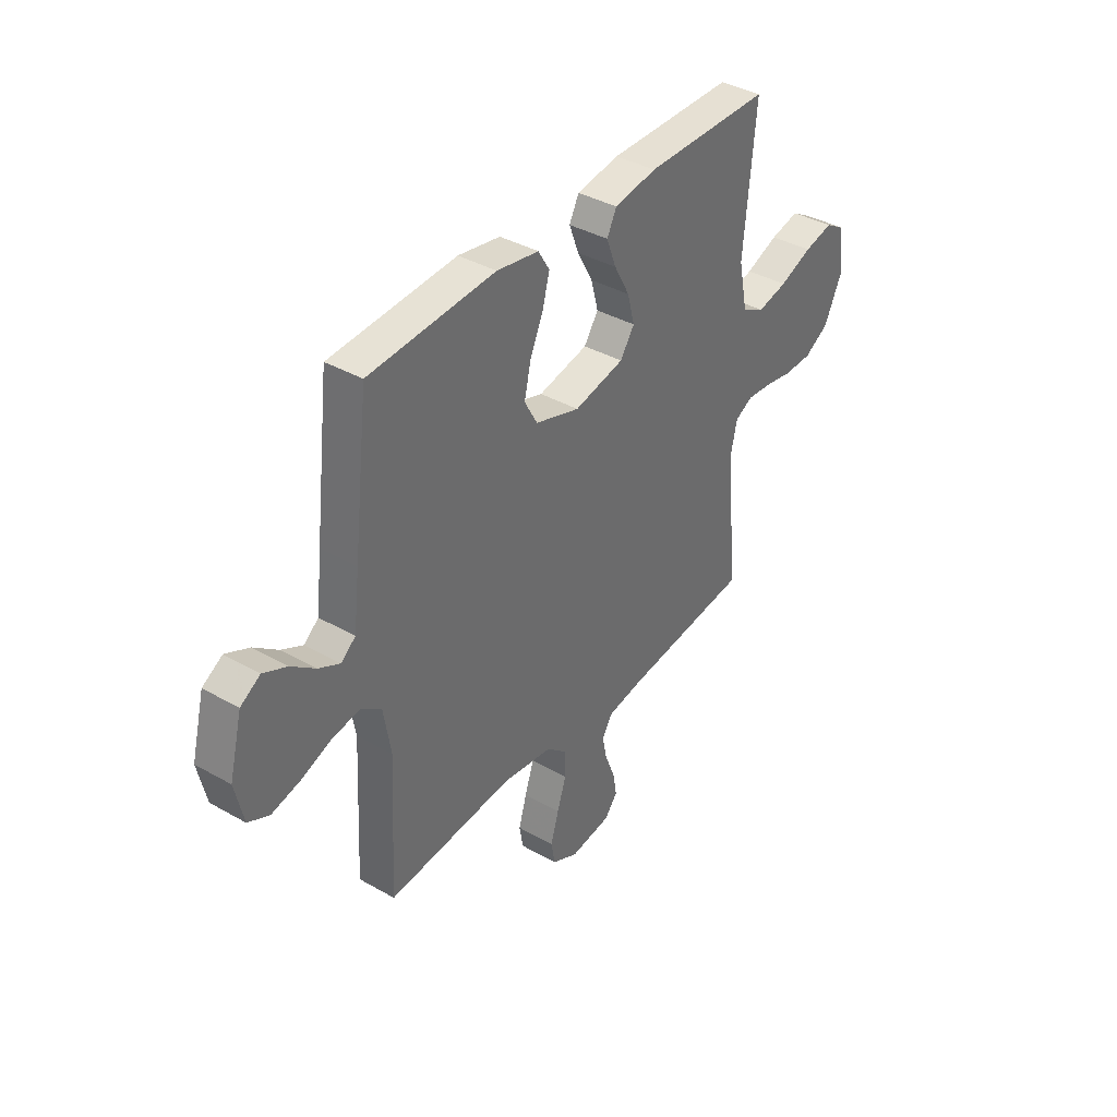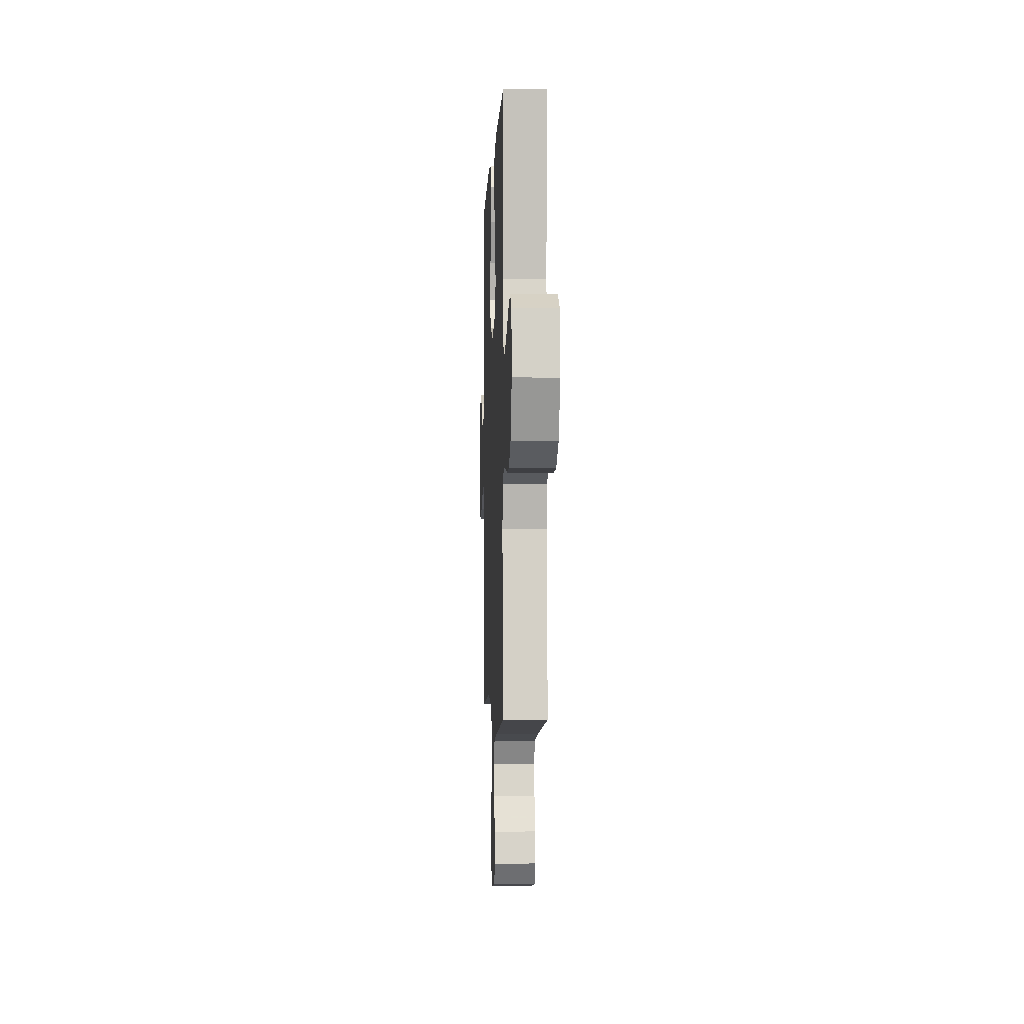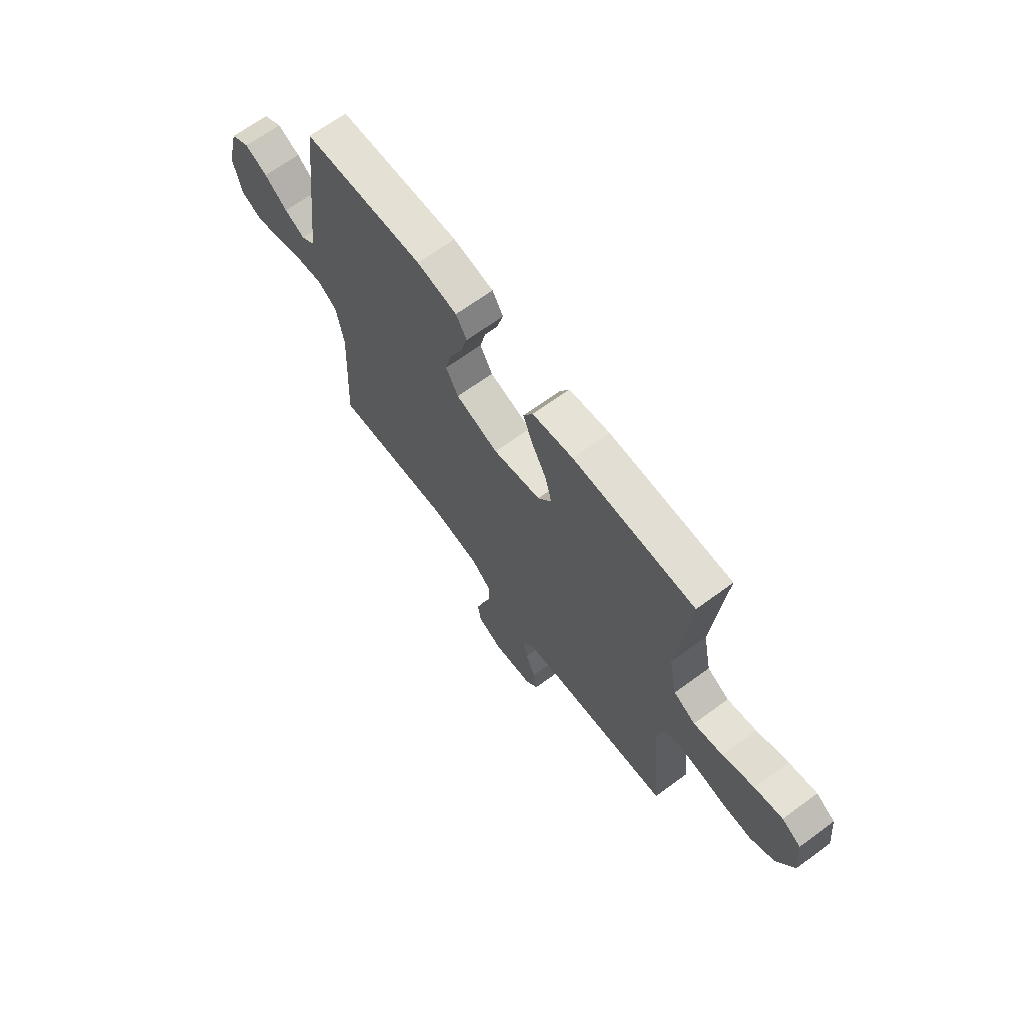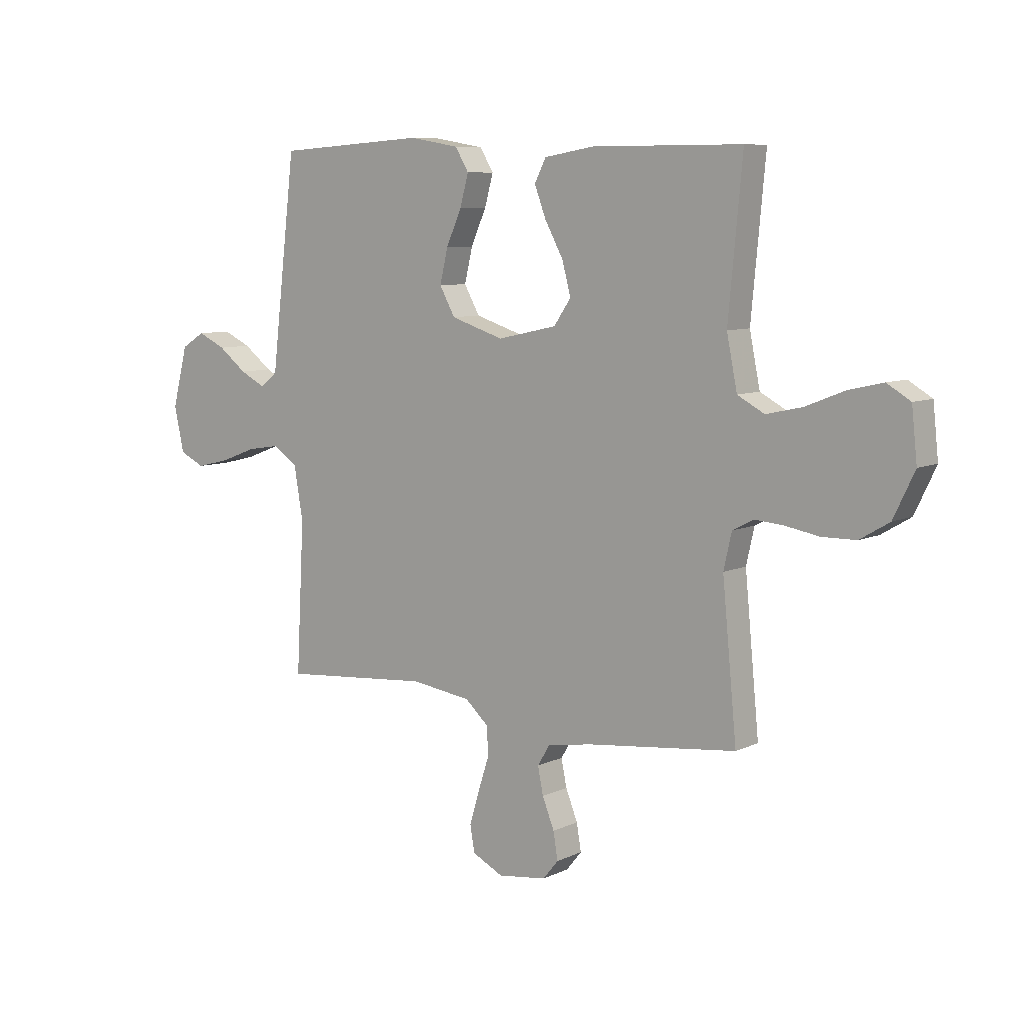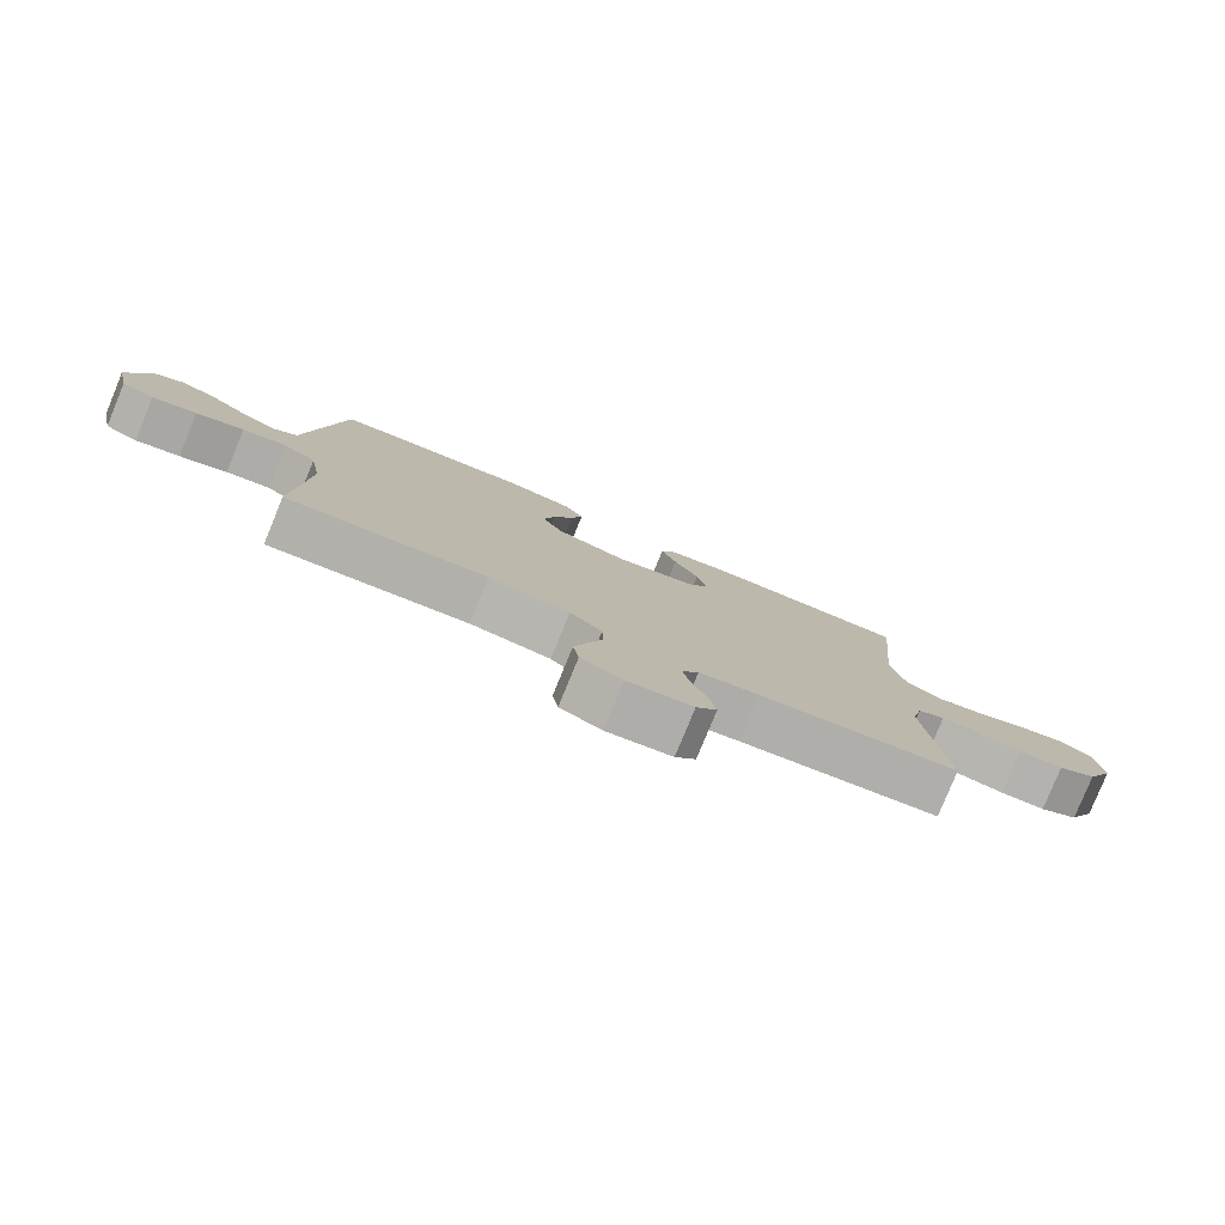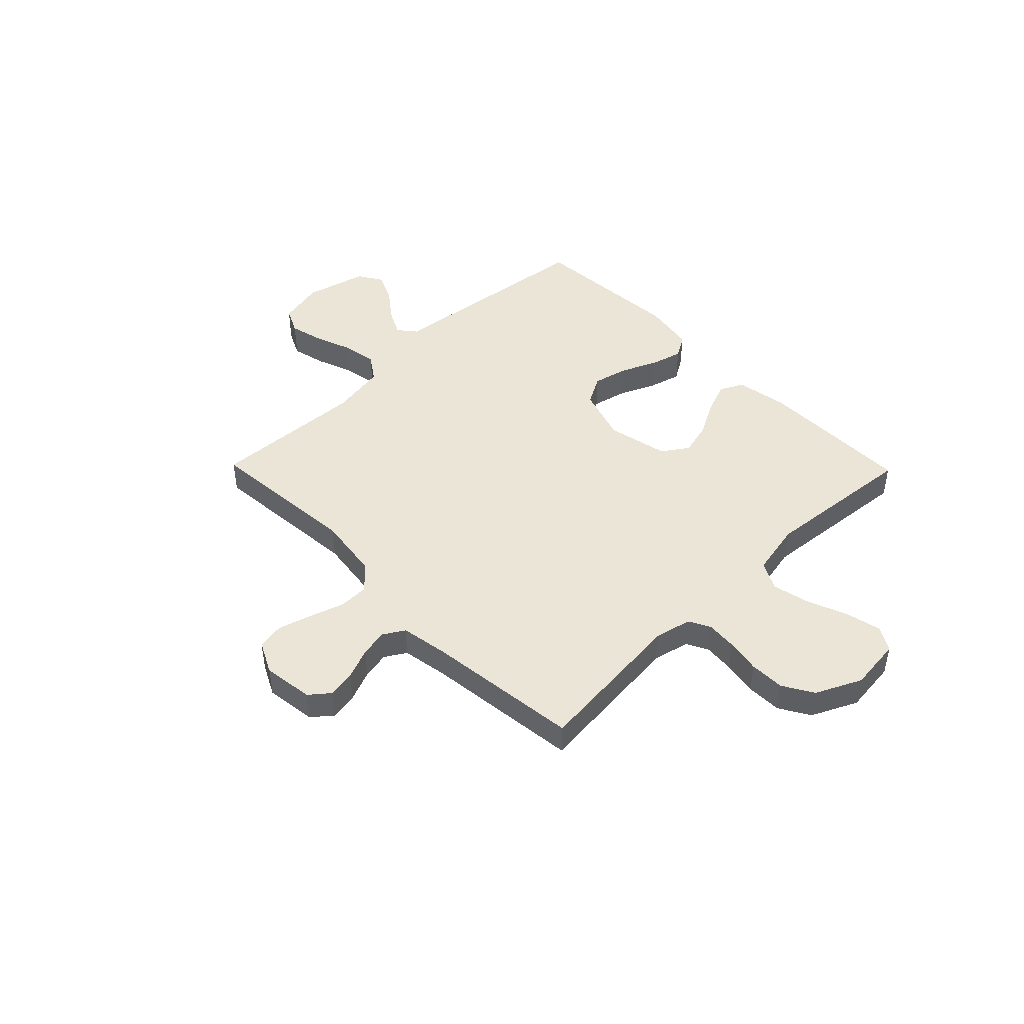
<metadata>
{"format":"obj","ext":"obj","renderer":"f3d","projection":"perspective","resolution":1024,"background":"white","views":[{"elev":38.3,"azim":125.8,"up":"+Z"},{"elev":-3.4,"azim":-92.4,"up":"+Z"},{"elev":67.2,"azim":-126.3,"up":"+Z"},{"elev":8.0,"azim":-141.9,"up":"+Z"},{"elev":-79.9,"azim":157.6,"up":"+Z"},{"elev":45.9,"azim":-134.3,"up":"+Y"}]}
</metadata>
<code>
v -0.5 0.07 -0.5
v -0.471 0.07 -0.2
v -0.487 0.07 -0.129
v -0.529 0.07 -0.107
v -0.588 0.07 -0.112
v -0.655 0.07 -0.124
v -0.723 0.07 -0.123
v -0.782 0.07 -0.088
v -0.824 0.07 0
v -0.813 0.07 0.102
v -0.766 0.07 0.13
v -0.697 0.07 0.114
v -0.619 0.07 0.083
v -0.547 0.07 0.067
v -0.493 0.07 0.096
v -0.472 0.07 0.2
v -0.5 0.07 0.5
v -0.2 0.07 0.5
v -0.099 0.07 0.483
v -0.076 0.07 0.438
v -0.099 0.07 0.377
v -0.136 0.07 0.309
v -0.153 0.07 0.244
v -0.119 0.07 0.194
v 0 0.07 0.168
v 0.106 0.07 0.202
v 0.137 0.07 0.258
v 0.121 0.07 0.326
v 0.09 0.07 0.396
v 0.073 0.07 0.458
v 0.1 0.07 0.503
v 0.2 0.07 0.52
v 0.5 0.07 0.5
v 0.536 0.07 0.2
v 0.55 0.07 0.081
v 0.585 0.07 0.053
v 0.636 0.07 0.079
v 0.693 0.07 0.123
v 0.749 0.07 0.149
v 0.796 0.07 0.12
v 0.827 0.07 0
v 0.807 0.07 -0.09
v 0.757 0.07 -0.114
v 0.69 0.07 -0.098
v 0.618 0.07 -0.071
v 0.551 0.07 -0.06
v 0.502 0.07 -0.094
v 0.484 0.07 -0.2
v 0.5 0.07 -0.5
v 0.2 0.07 -0.475
v 0.079 0.07 -0.492
v 0.031 0.07 -0.535
v 0.03 0.07 -0.594
v 0.052 0.07 -0.661
v 0.071 0.07 -0.726
v 0.062 0.07 -0.778
v 0 0.07 -0.809
v -0.098 0.07 -0.796
v -0.129 0.07 -0.758
v -0.12 0.07 -0.704
v -0.096 0.07 -0.644
v -0.085 0.07 -0.59
v -0.11 0.07 -0.549
v -0.2 0.07 -0.534
v -0.5 0 -0.5
v -0.471 0 -0.2
v -0.487 0 -0.129
v -0.529 0 -0.107
v -0.588 0 -0.112
v -0.655 0 -0.124
v -0.723 0 -0.123
v -0.782 0 -0.088
v -0.824 0 0
v -0.813 0 0.102
v -0.766 0 0.13
v -0.697 0 0.114
v -0.619 0 0.083
v -0.547 0 0.067
v -0.493 0 0.096
v -0.472 0 0.2
v -0.5 0 0.5
v -0.2 0 0.5
v -0.099 0 0.483
v -0.076 0 0.438
v -0.099 0 0.377
v -0.136 0 0.309
v -0.153 0 0.244
v -0.119 0 0.194
v 0 0 0.168
v 0.106 0 0.202
v 0.137 0 0.258
v 0.121 0 0.326
v 0.09 0 0.396
v 0.073 0 0.458
v 0.1 0 0.503
v 0.2 0 0.52
v 0.5 0 0.5
v 0.536 0 0.2
v 0.55 0 0.081
v 0.585 0 0.053
v 0.636 0 0.079
v 0.693 0 0.123
v 0.749 0 0.149
v 0.796 0 0.12
v 0.827 0 0
v 0.807 0 -0.09
v 0.757 0 -0.114
v 0.69 0 -0.098
v 0.618 0 -0.071
v 0.551 0 -0.06
v 0.502 0 -0.094
v 0.484 0 -0.2
v 0.5 0 -0.5
v 0.2 0 -0.475
v 0.079 0 -0.492
v 0.031 0 -0.535
v 0.03 0 -0.594
v 0.052 0 -0.661
v 0.071 0 -0.726
v 0.062 0 -0.778
v 0 0 -0.809
v -0.098 0 -0.796
v -0.129 0 -0.758
v -0.12 0 -0.704
v -0.096 0 -0.644
v -0.085 0 -0.59
v -0.11 0 -0.549
v -0.2 0 -0.534
f 58 59 60 61
f 58 61 62
f 57 58 62
f 56 57 62
f 53 54 55 56
f 53 56 62 63
f 48 49 50
f 47 48 50 51
f 42 43 44 45
f 42 45 46
f 41 42 46
f 40 41 46
f 37 38 39 40
f 36 37 40 46
f 35 36 46 47
f 28 29 30 31
f 27 28 31 32
f 19 20 21 22
f 19 22 23
f 16 17 18 19
f 15 16 19 23
f 14 15 23 24
f 10 11 12 13
f 10 13 14
f 9 10 14
f 8 9 14
f 5 6 7 8
f 4 5 8 14
f 3 4 14 24
f 64 1 2
f 63 64 2 3
f 52 53 63 3
f 27 32 33 34
f 26 27 34 35
f 25 26 35 47
f 25 47 51 52
f 3 24 25 52
f 125 124 123 122
f 126 125 122
f 126 122 121
f 126 121 120
f 120 119 118 117
f 127 126 120 117
f 114 113 112
f 115 114 112 111
f 109 108 107 106
f 110 109 106
f 110 106 105
f 110 105 104
f 104 103 102 101
f 110 104 101 100
f 111 110 100 99
f 95 94 93 92
f 96 95 92 91
f 86 85 84 83
f 87 86 83
f 83 82 81 80
f 87 83 80 79
f 88 87 79 78
f 77 76 75 74
f 78 77 74
f 78 74 73
f 78 73 72
f 72 71 70 69
f 78 72 69 68
f 88 78 68 67
f 66 65 128
f 67 66 128 127
f 67 127 117 116
f 98 97 96 91
f 99 98 91 90
f 111 99 90 89
f 116 115 111 89
f 116 89 88 67
f 1 65 66 2
f 2 66 67 3
f 3 67 68 4
f 4 68 69 5
f 5 69 70 6
f 6 70 71 7
f 7 71 72 8
f 8 72 73 9
f 9 73 74 10
f 10 74 75 11
f 11 75 76 12
f 12 76 77 13
f 13 77 78 14
f 14 78 79 15
f 15 79 80 16
f 16 80 81 17
f 17 81 82 18
f 18 82 83 19
f 19 83 84 20
f 20 84 85 21
f 21 85 86 22
f 22 86 87 23
f 23 87 88 24
f 24 88 89 25
f 25 89 90 26
f 26 90 91 27
f 27 91 92 28
f 28 92 93 29
f 29 93 94 30
f 30 94 95 31
f 31 95 96 32
f 32 96 97 33
f 33 97 98 34
f 34 98 99 35
f 35 99 100 36
f 36 100 101 37
f 37 101 102 38
f 38 102 103 39
f 39 103 104 40
f 40 104 105 41
f 41 105 106 42
f 42 106 107 43
f 43 107 108 44
f 44 108 109 45
f 45 109 110 46
f 46 110 111 47
f 47 111 112 48
f 48 112 113 49
f 49 113 114 50
f 50 114 115 51
f 51 115 116 52
f 52 116 117 53
f 53 117 118 54
f 54 118 119 55
f 55 119 120 56
f 56 120 121 57
f 57 121 122 58
f 58 122 123 59
f 59 123 124 60
f 60 124 125 61
f 61 125 126 62
f 62 126 127 63
f 63 127 128 64
f 64 128 65 1

</code>
